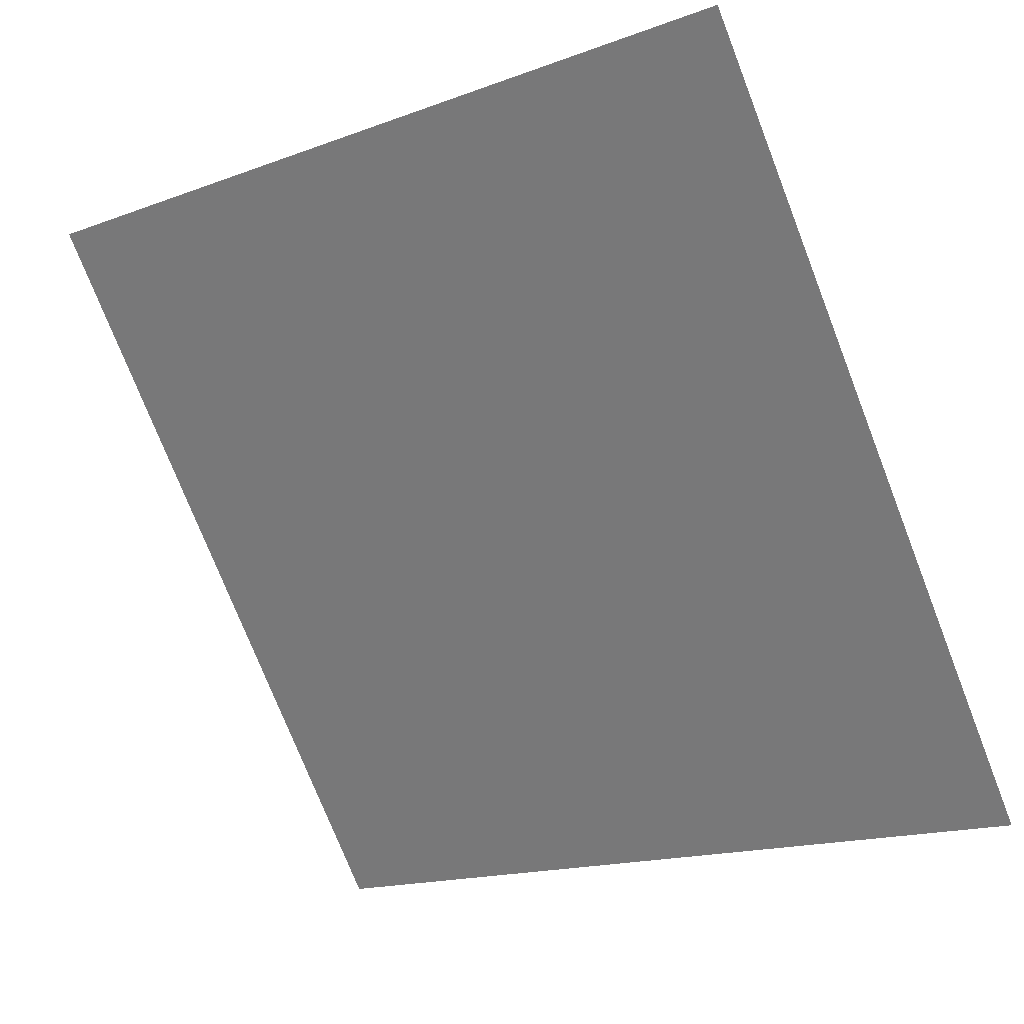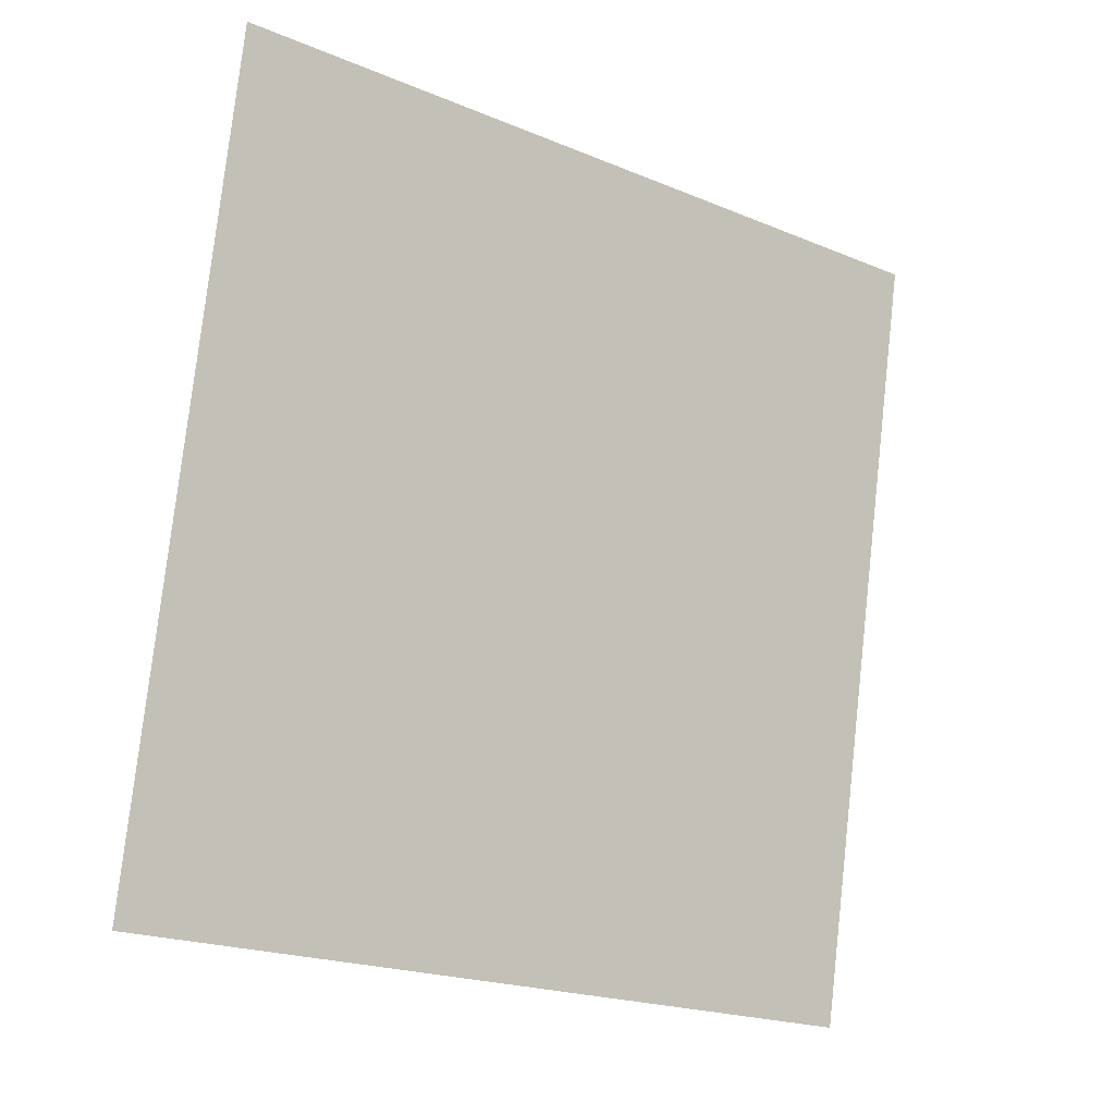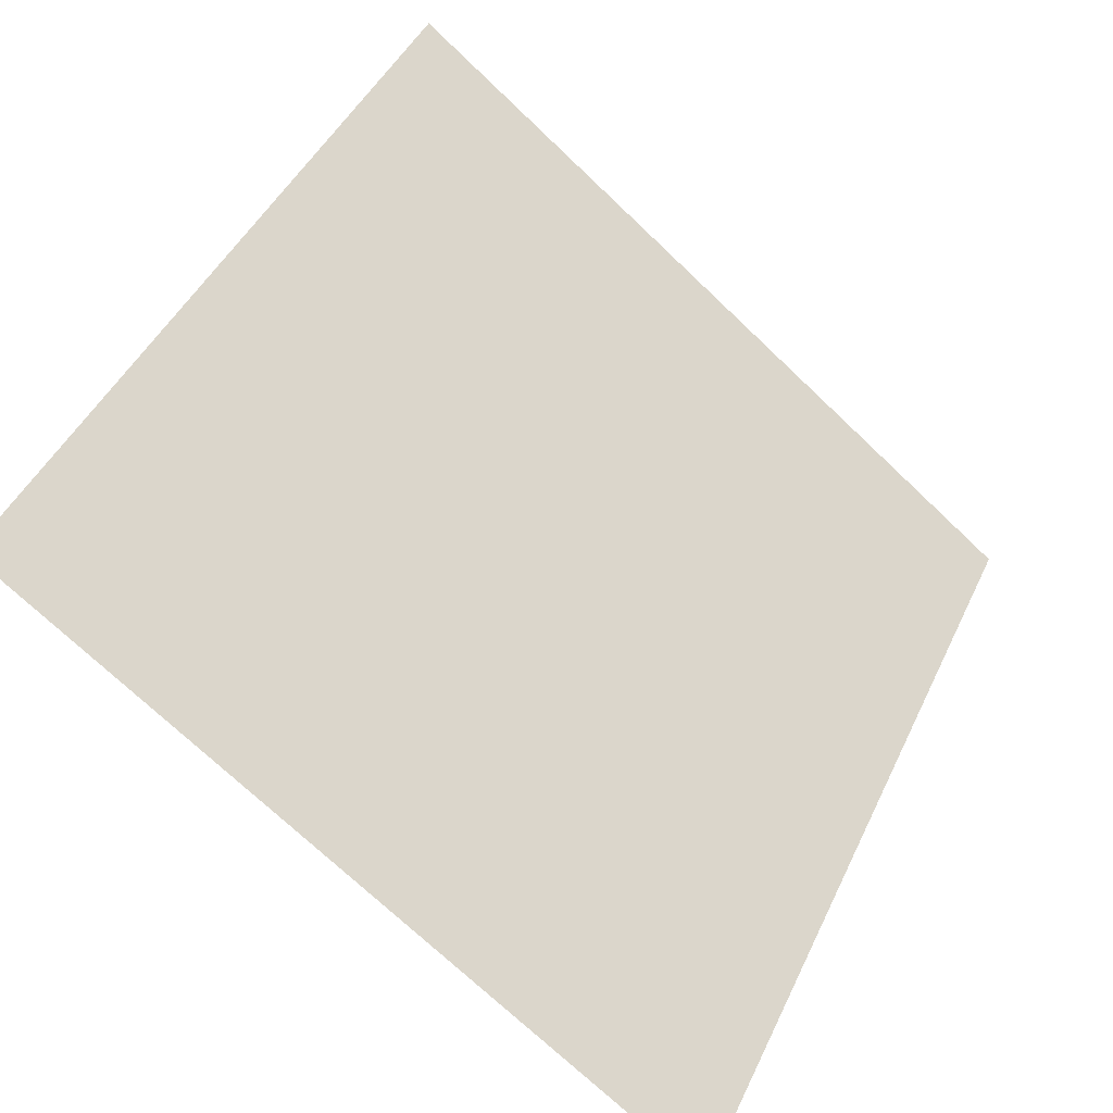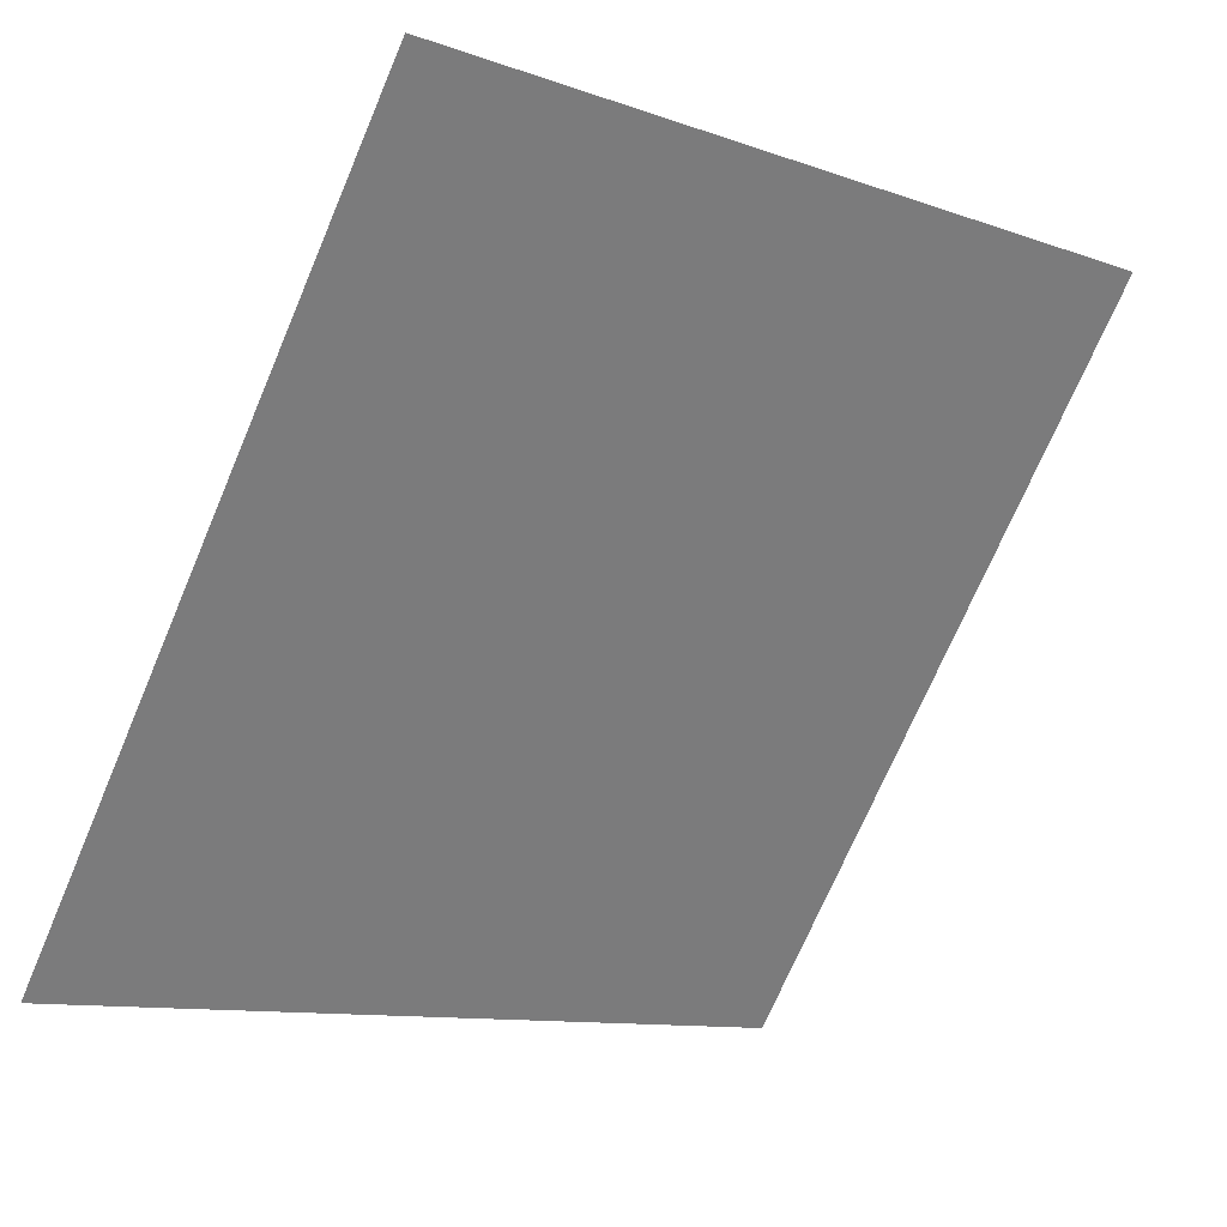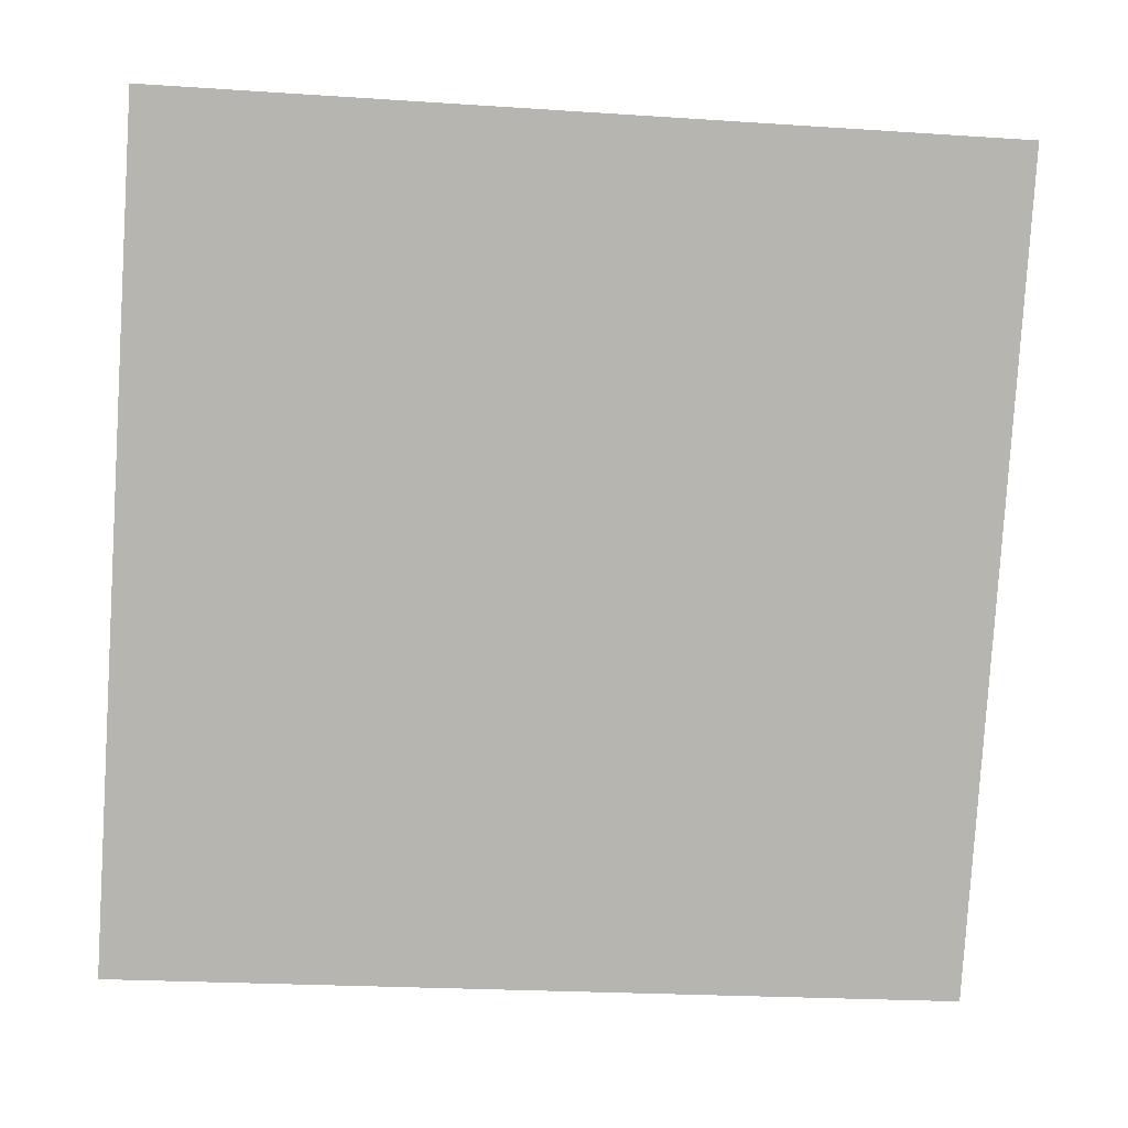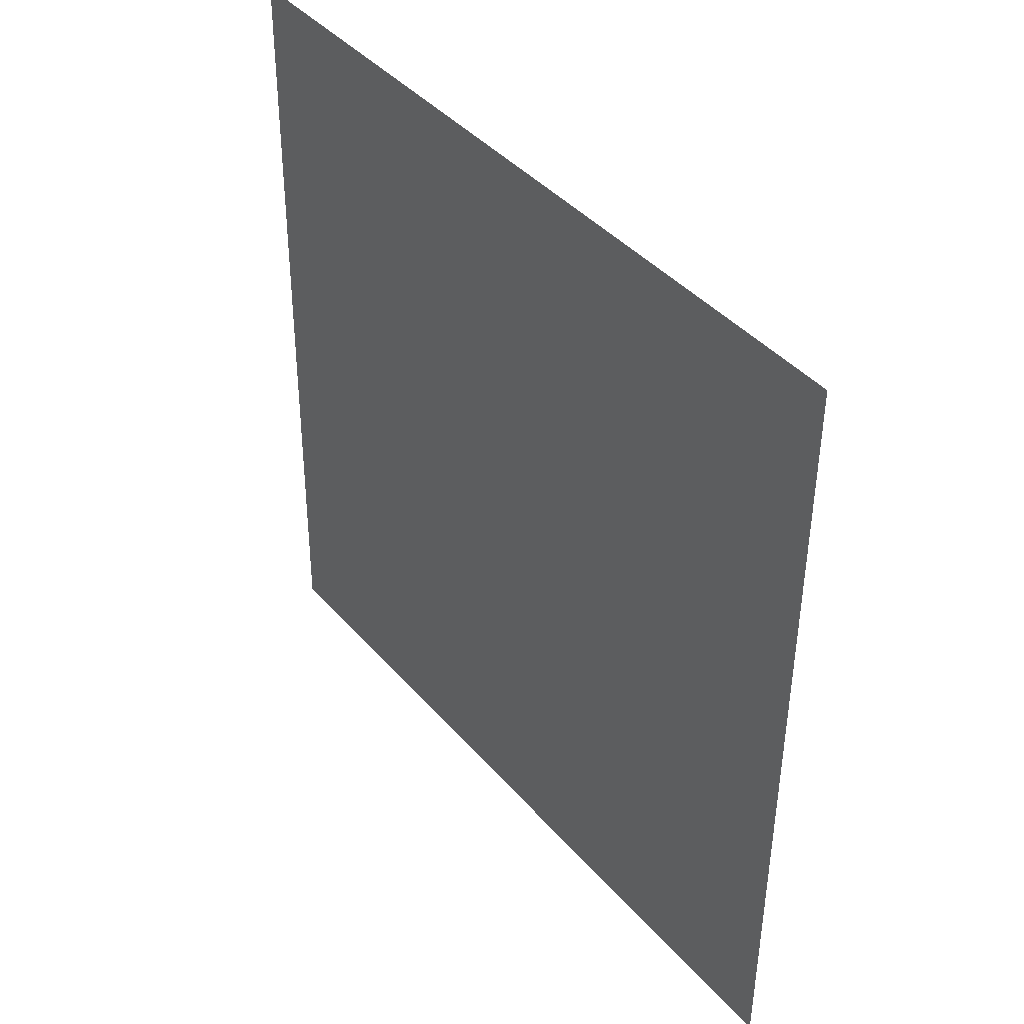
<metadata>
{"format":"obj","ext":"obj","renderer":"f3d","projection":"perspective","resolution":1024,"background":"white","views":[{"elev":-15.6,"azim":-144.3,"up":"+Z"},{"elev":76.9,"azim":96.9,"up":"+Y"},{"elev":-73.1,"azim":135.0,"up":"+Z"},{"elev":-11.6,"azim":137.3,"up":"+Z"},{"elev":-27.5,"azim":172.2,"up":"+Z"},{"elev":-48.9,"azim":-91.7,"up":"+Z"}]}
</metadata>
<code>
v 0.0525 0.7808 0.5014
v 0.04594 0.7809 0.5015
v 0.04606 0.7848 0.5067
v 0.05262 0.7847 0.5067
f 4 3 2 1

</code>
